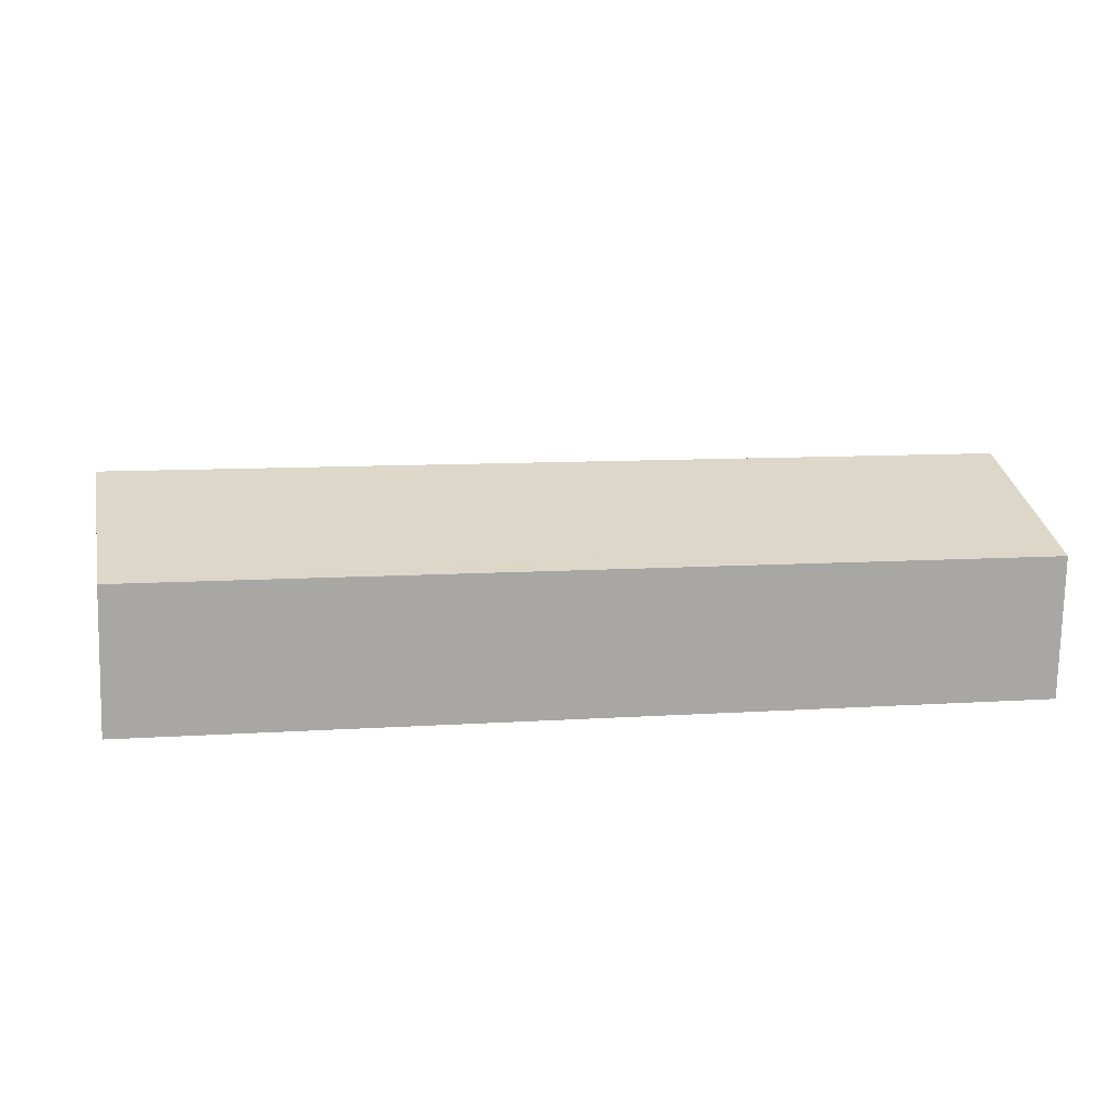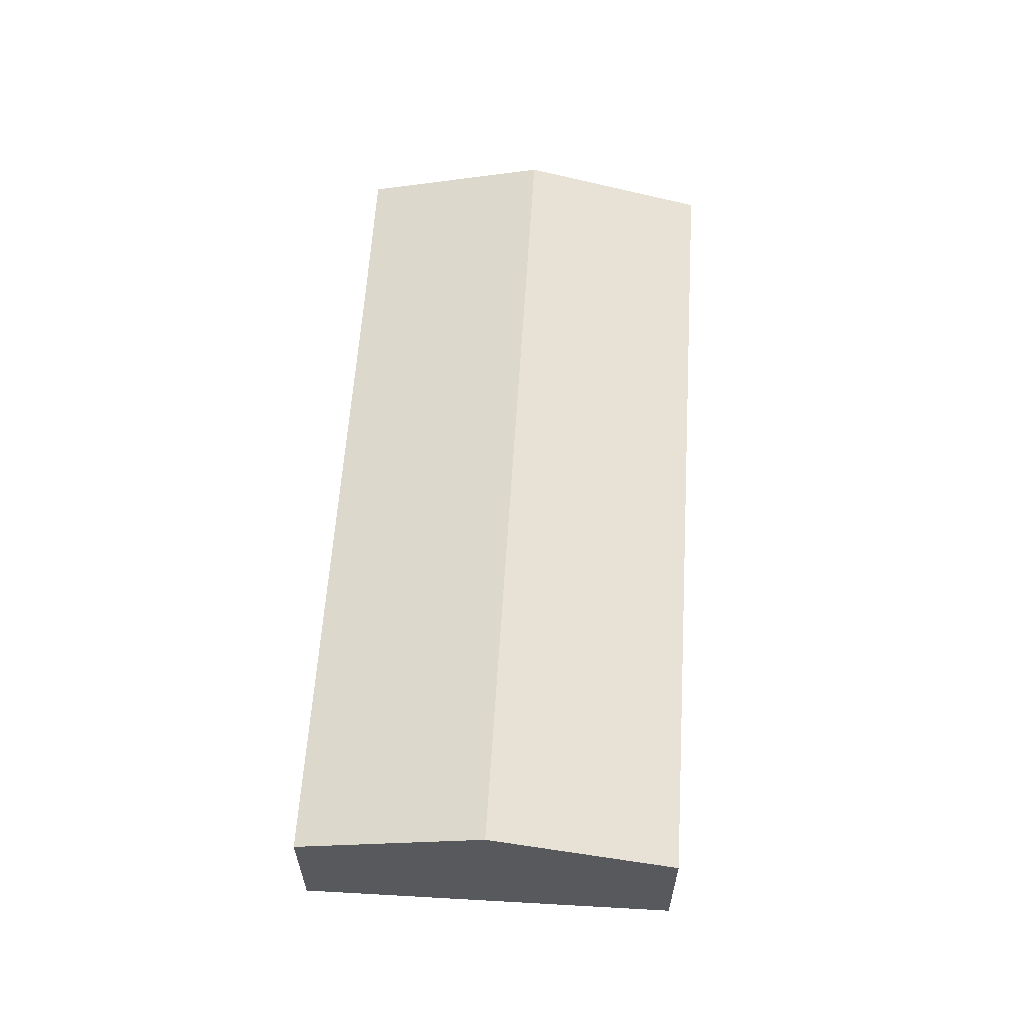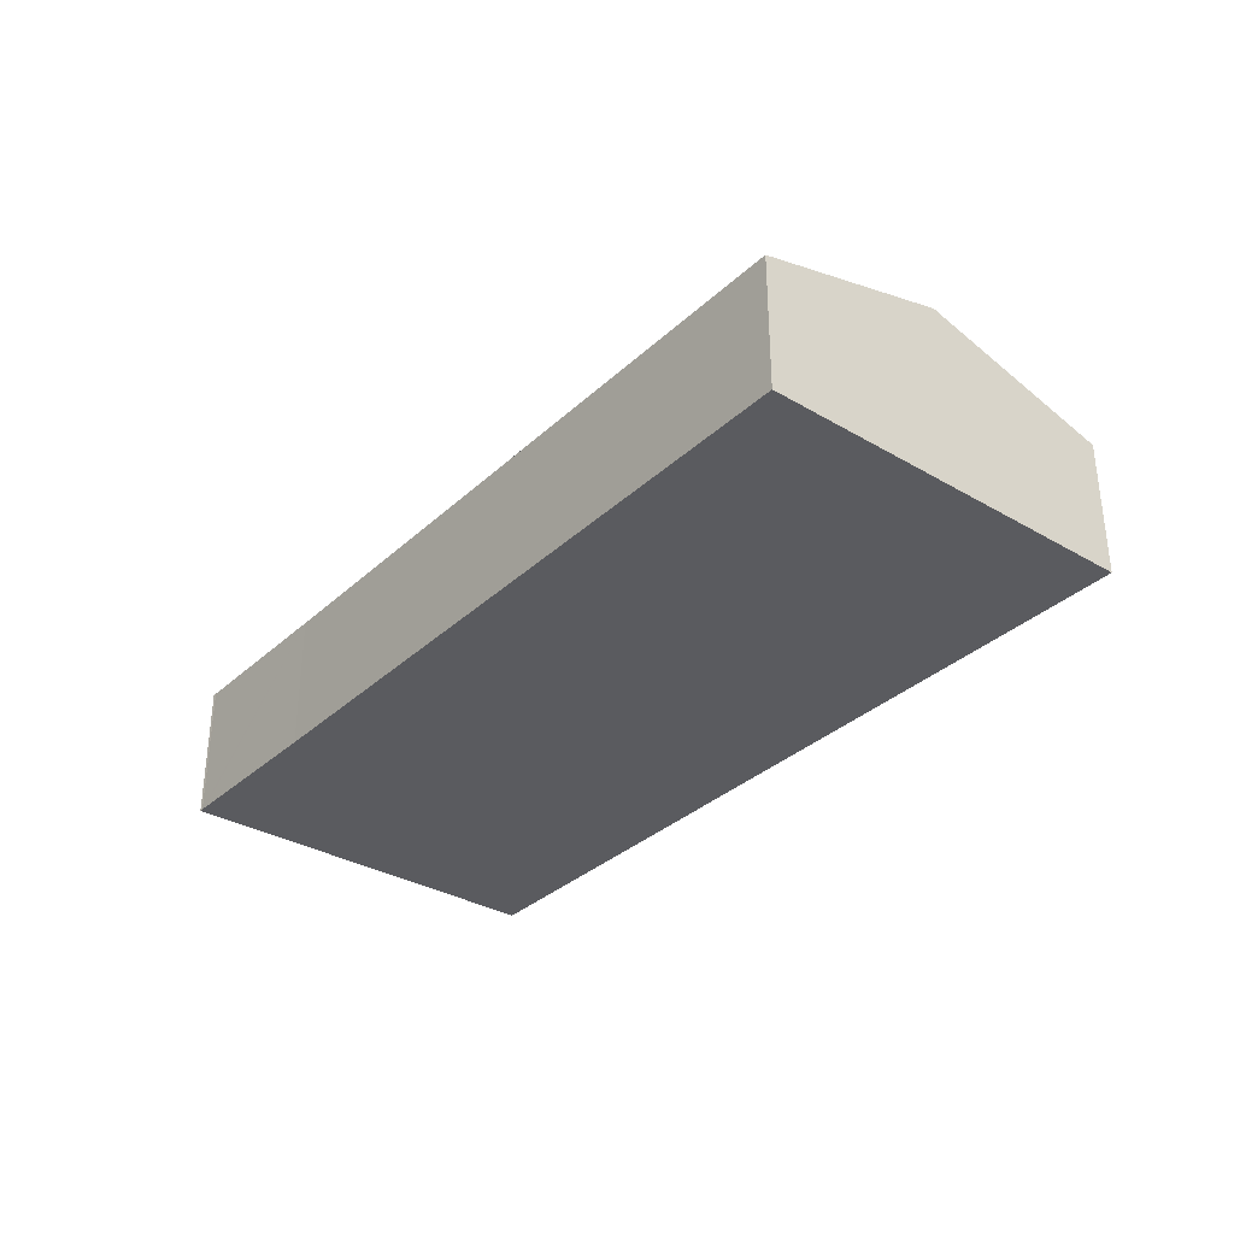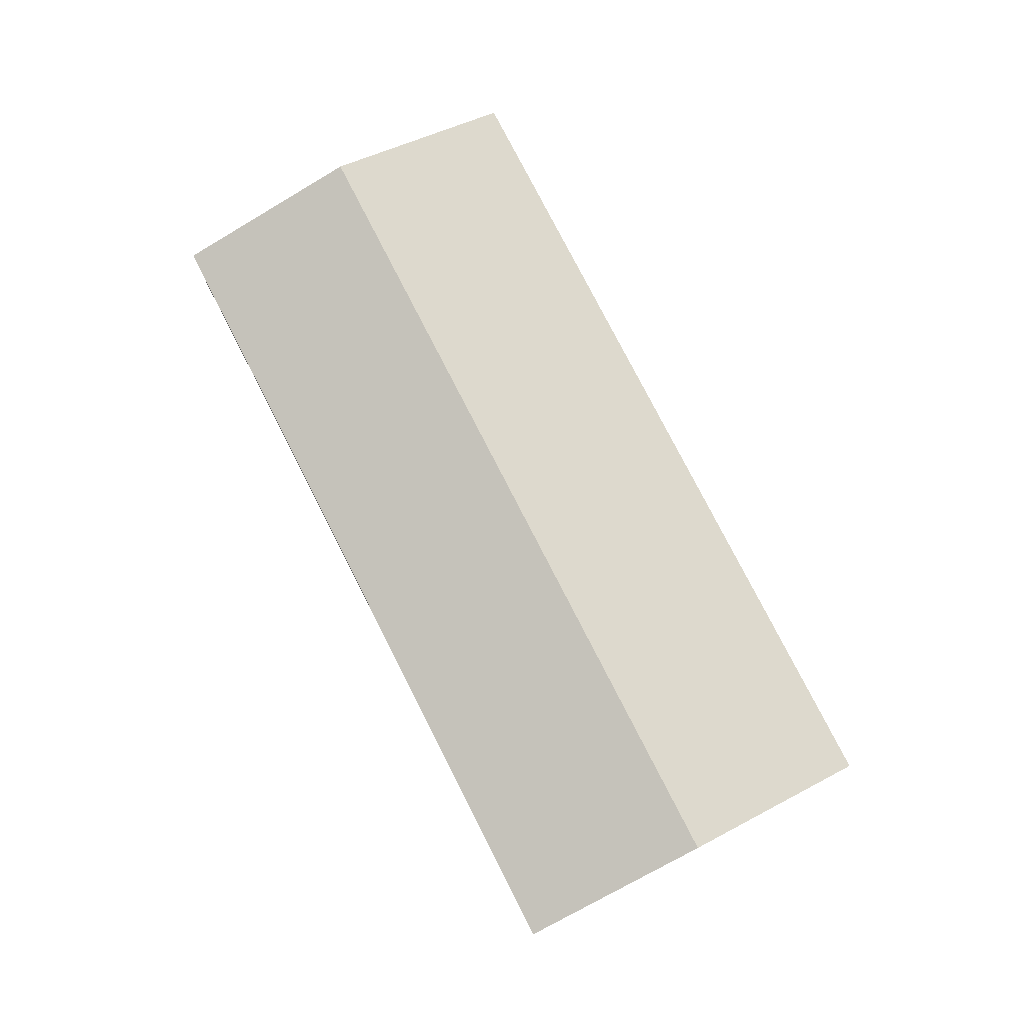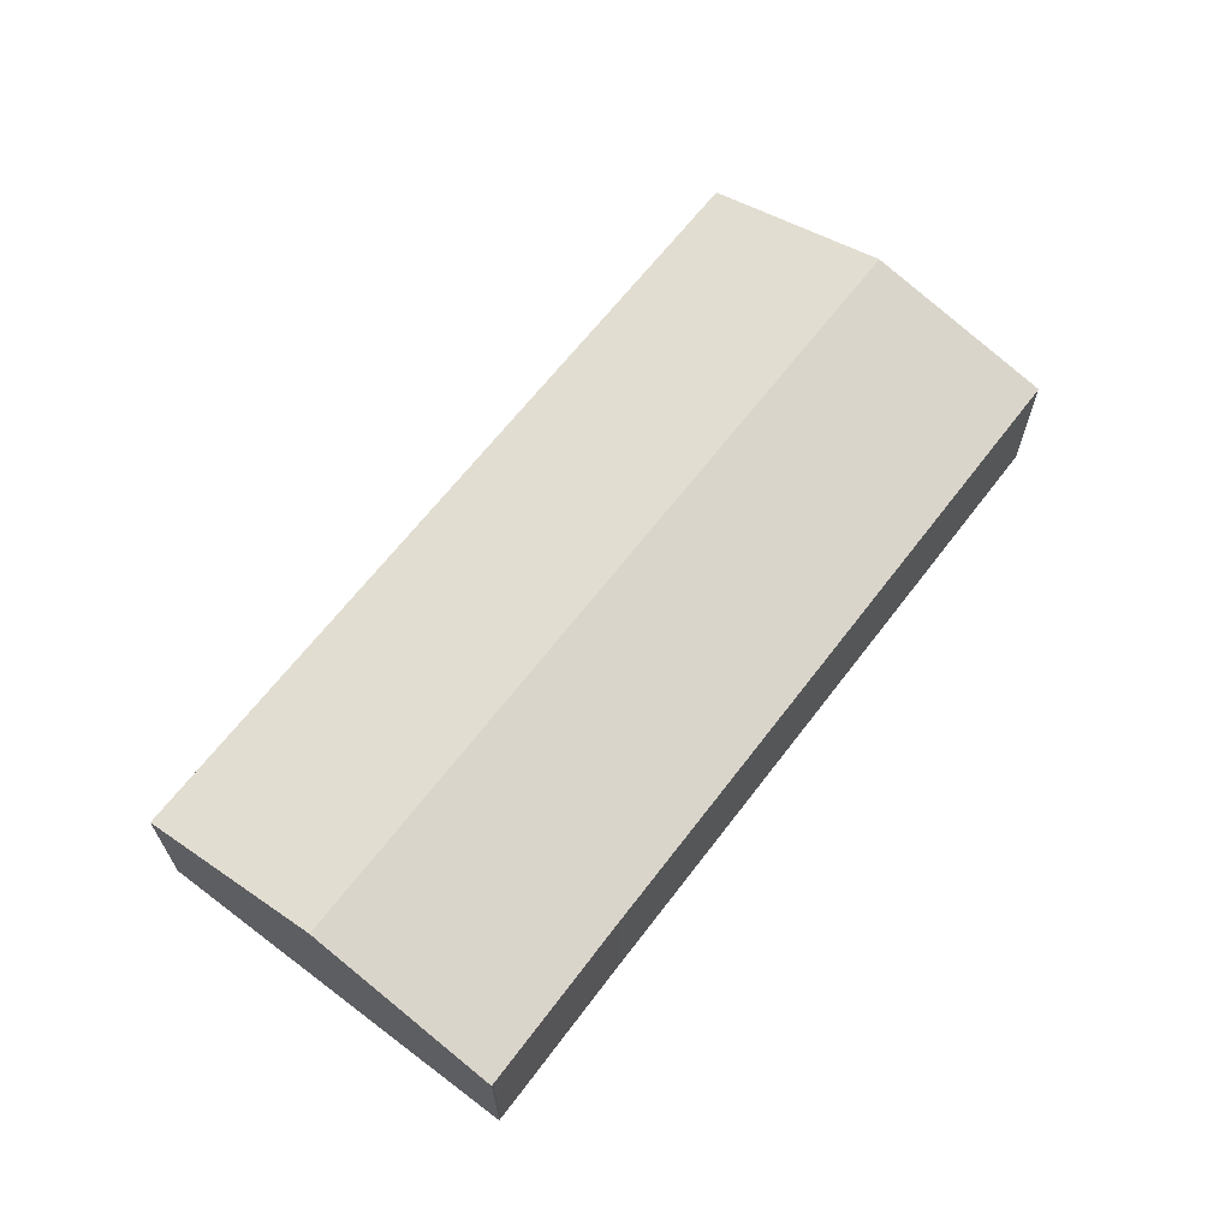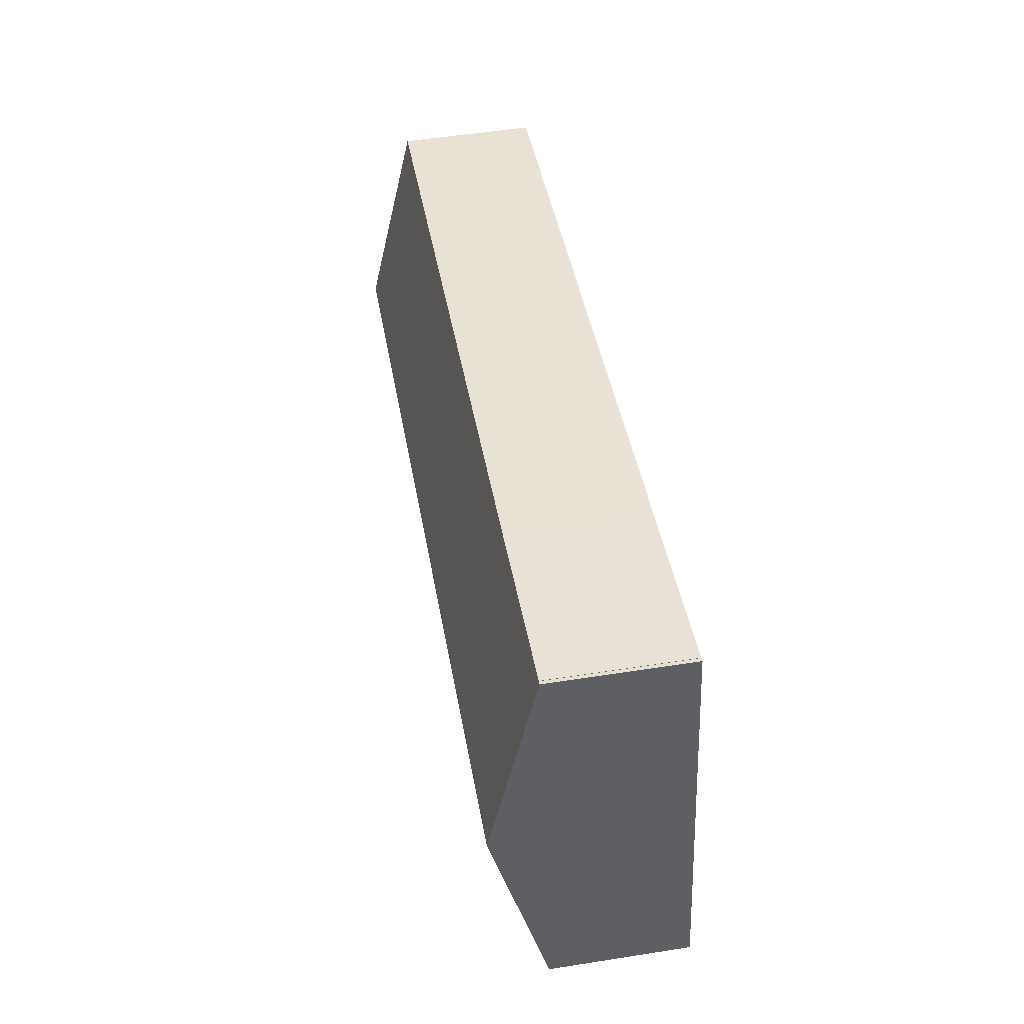
<metadata>
{"format":"obj","ext":"obj","renderer":"f3d","projection":"perspective","resolution":1024,"background":"white","views":[{"elev":-74.9,"azim":178.7,"up":"+Z"},{"elev":59.8,"azim":104.6,"up":"+Y"},{"elev":-33.2,"azim":62.3,"up":"+Y"},{"elev":78.1,"azim":73.9,"up":"+Y"},{"elev":65.0,"azim":-41.8,"up":"+Y"},{"elev":52.5,"azim":-99.6,"up":"+Z"}]}
</metadata>
<code>
v  39.94 8.514 1.267
v  11.28 6.187 15.81
v  41.67 6.174 9.943
v  1.685 8.514 8.719
v  3.737 6.177 17.32
v  3.533 6.18 17.35
v  3.535 6.177 17.36
v  3.361 6.177 17.39
v  3.278 6.292 16.97
v  2.677 7.13 13.86
v  0.385 6.702 1.994
v  30.36 6.178 -5.866
v  0 6.165 3.775e-16
v  38.21 6.181 -7.382
v  38.24 6.224 -7.223
v  3.533 -1.062e-15 17.35
v  3.361 -1.065e-15 17.39
v  3.535 -1.063e-15 17.36
v  3.737 -1.061e-15 17.32
v  11.28 -9.683e-16 15.81
v  41.67 -6.088e-16 9.943
v  0 0 0
v  0.385 -1.221e-16 1.994
v  1.685 -5.339e-16 8.719
v  2.677 -8.484e-16 13.86
v  3.278 -1.039e-15 16.97
v  39.94 -7.758e-17 1.267
v  38.24 4.423e-16 -7.223
v  38.21 4.52e-16 -7.382
v  30.36 3.592e-16 -5.866
g defaultobject
f 1 2 3
f 2 1 4
f 2 4 5
f 5 4 6
f 5 6 7
f 6 4 8
f 8 4 9
f 9 4 10
f 11 12 13
f 12 11 14
f 14 11 15
f 15 11 1
f 1 11 4
f 8 16 6
f 16 8 17
f 18 5 7
f 5 18 2
f 2 18 19
f 2 19 20
f 2 20 3
f 3 20 21
f 16 7 6
f 7 16 18
f 22 11 13
f 11 22 4
f 4 22 23
f 4 23 24
f 4 24 10
f 10 24 25
f 10 25 9
f 9 25 26
f 9 26 8
f 8 26 17
f 21 1 3
f 1 21 27
f 1 27 15
f 15 27 28
f 15 28 14
f 14 28 29
f 29 12 14
f 12 29 30
f 12 30 13
f 13 30 22
f 20 27 21
f 27 20 28
f 28 20 29
f 29 20 30
f 30 20 22
f 22 20 19
f 22 19 16
f 16 19 18
f 22 16 24
f 24 16 17
f 24 17 26
f 24 26 25
f 22 24 23

</code>
